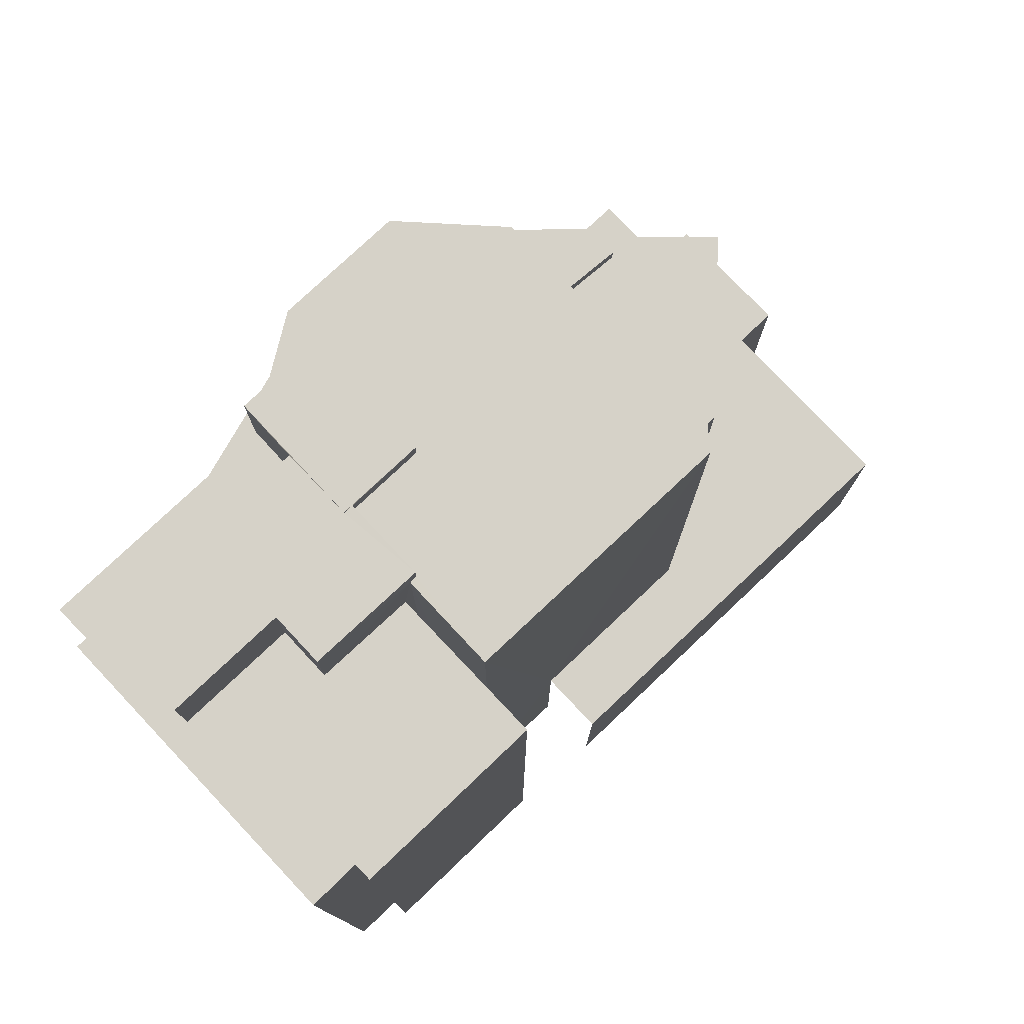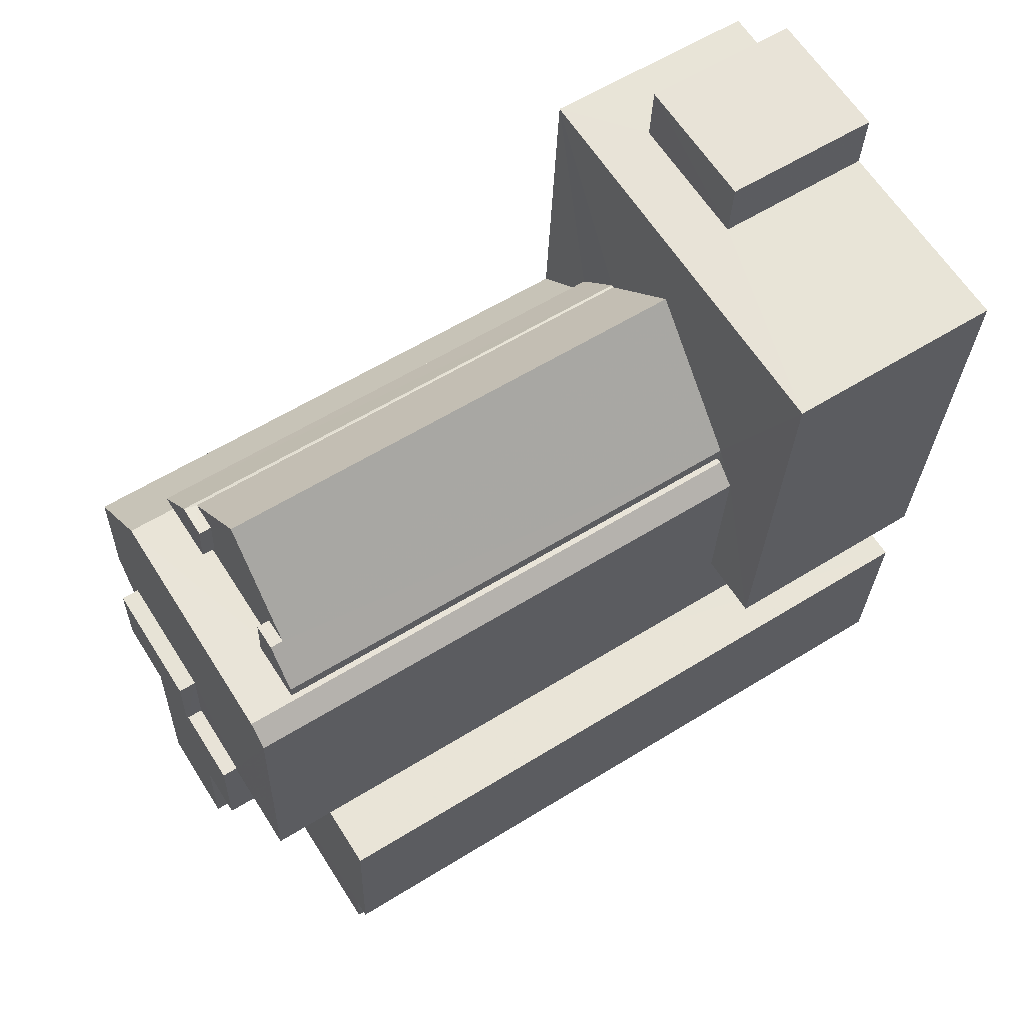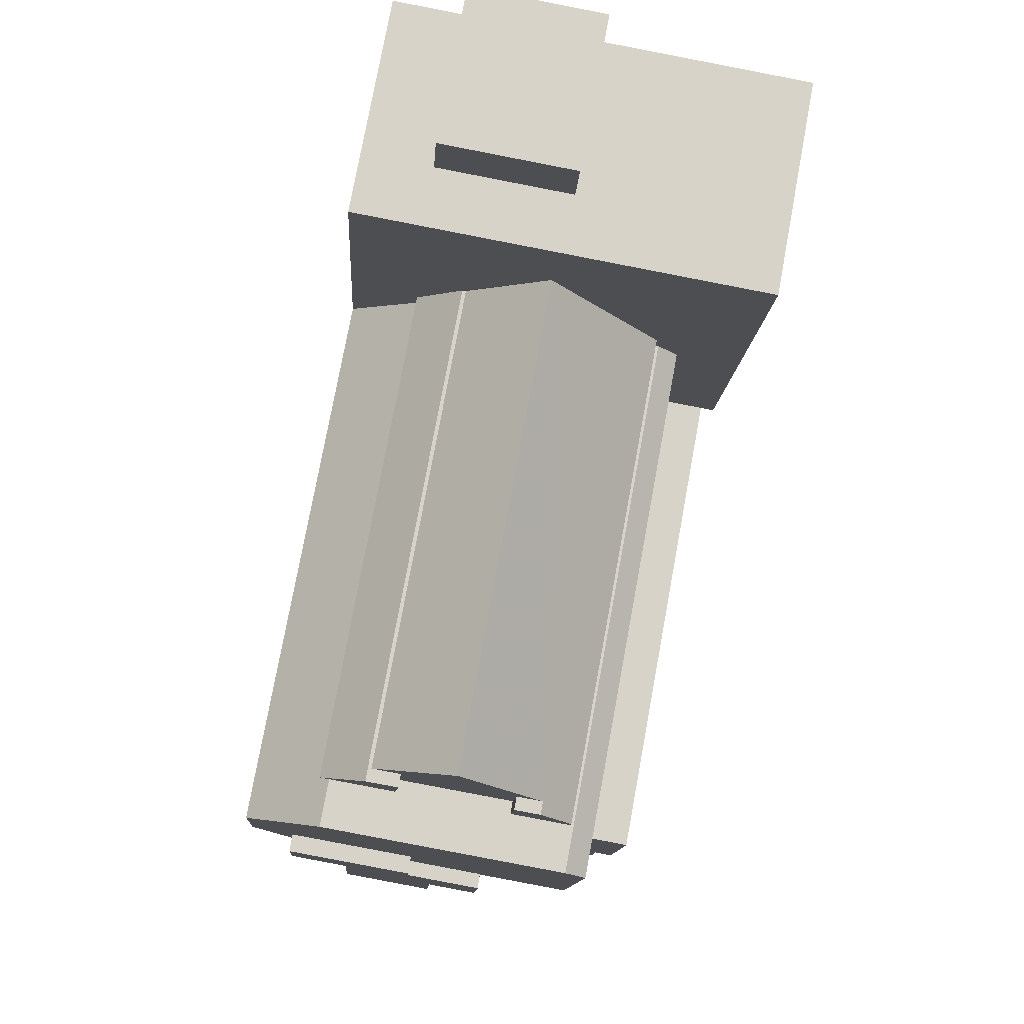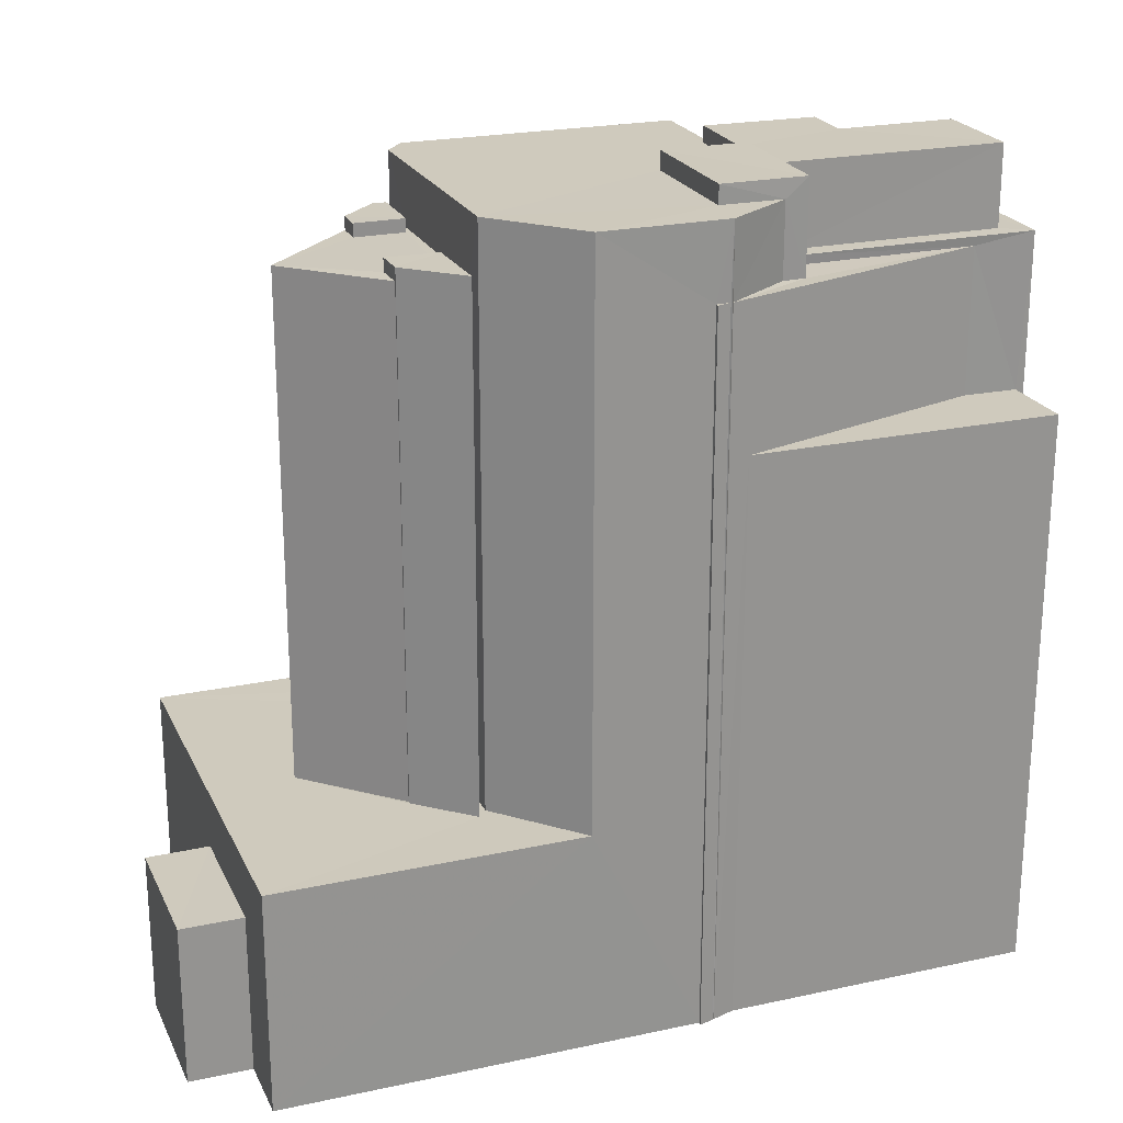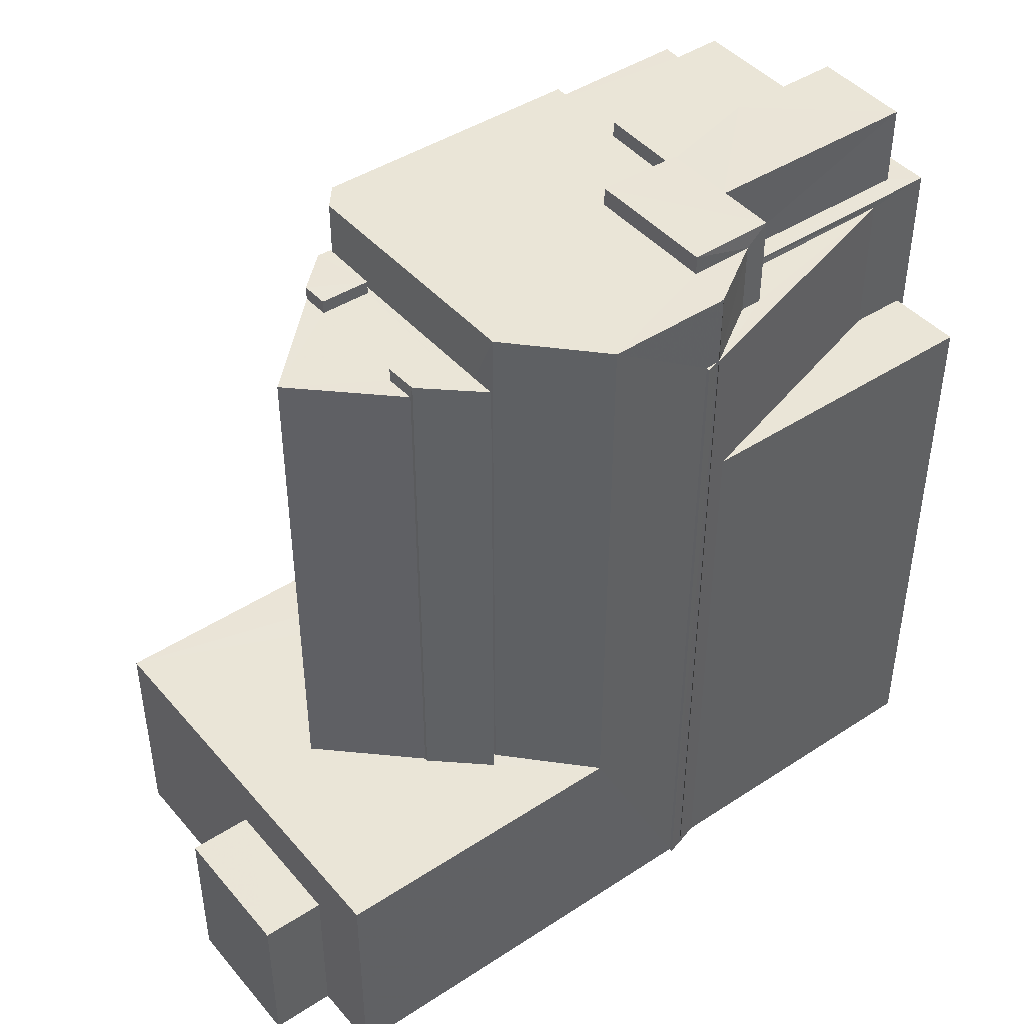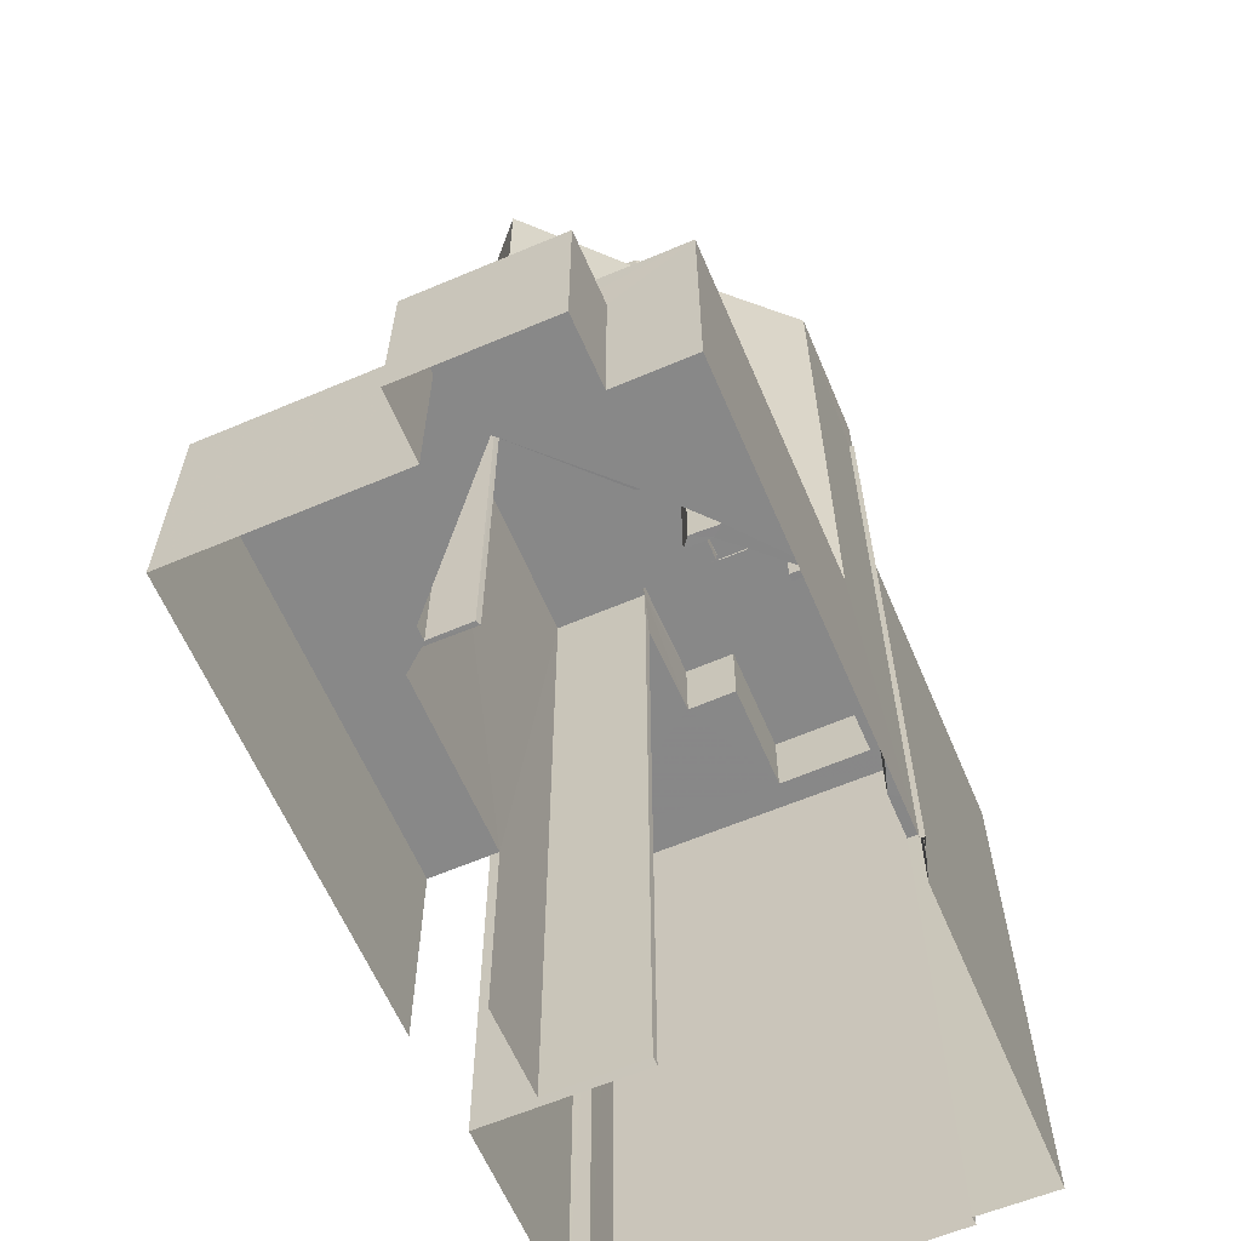
<metadata>
{"format":"obj","ext":"obj","renderer":"f3d","projection":"perspective","resolution":1024,"background":"white","views":[{"elev":77.9,"azim":43.3,"up":"+Z"},{"elev":59.4,"azim":57.5,"up":"+Y"},{"elev":77.1,"azim":10.4,"up":"+Y"},{"elev":22.8,"azim":-113.6,"up":"+Z"},{"elev":44.1,"azim":-130.7,"up":"+Z"},{"elev":-62.7,"azim":-160.1,"up":"+Z"}]}
</metadata>
<code>
v -3.728e+05 -1.037e+05 31.15
v -3.728e+05 -1.037e+05 31.15
v -3.728e+05 -1.037e+05 31.15
v -3.728e+05 -1.037e+05 31.15
v -3.728e+05 -1.037e+05 31.14
v -3.728e+05 -1.037e+05 31.15
v -3.728e+05 -1.037e+05 31.15
v -3.728e+05 -1.037e+05 31.15
v -3.728e+05 -1.037e+05 31.15
v -3.728e+05 -1.037e+05 31.15
v -3.728e+05 -1.037e+05 31.15
v -3.728e+05 -1.037e+05 31.15
v -3.728e+05 -1.037e+05 31.14
v -3.728e+05 -1.037e+05 31.14
v -3.728e+05 -1.037e+05 31.14
v -3.728e+05 -1.037e+05 31.15
v -3.728e+05 -1.037e+05 31.15
v -3.728e+05 -1.037e+05 31.14
v -3.728e+05 -1.037e+05 31.15
v -3.728e+05 -1.037e+05 31.14
v -3.728e+05 -1.037e+05 31.15
v -3.728e+05 -1.037e+05 31.15
v -3.728e+05 -1.037e+05 31.15
v -3.728e+05 -1.037e+05 31.15
v -3.728e+05 -1.037e+05 59.36
v -3.728e+05 -1.037e+05 59.36
v -3.728e+05 -1.037e+05 59.36
v -3.728e+05 -1.037e+05 59.36
v -3.728e+05 -1.037e+05 59.36
v -3.728e+05 -1.037e+05 59.36
v -3.728e+05 -1.037e+05 59.36
v -3.728e+05 -1.037e+05 59.36
v -3.728e+05 -1.037e+05 59.36
v -3.728e+05 -1.037e+05 59.36
v -3.728e+05 -1.037e+05 59.36
v -3.728e+05 -1.037e+05 39.82
v -3.728e+05 -1.037e+05 39.82
v -3.728e+05 -1.037e+05 39.82
v -3.728e+05 -1.037e+05 39.82
v -3.728e+05 -1.037e+05 39.82
v -3.728e+05 -1.037e+05 39.82
v -3.728e+05 -1.037e+05 39.82
v -3.728e+05 -1.037e+05 39.82
v -3.728e+05 -1.037e+05 39.82
v -3.728e+05 -1.037e+05 39.82
v -3.728e+05 -1.037e+05 39.82
v -3.728e+05 -1.037e+05 39.82
v -3.728e+05 -1.037e+05 39.82
v -3.728e+05 -1.037e+05 39.82
v -3.728e+05 -1.037e+05 39.82
v -3.728e+05 -1.037e+05 39.82
v -3.728e+05 -1.037e+05 39.82
v -3.728e+05 -1.037e+05 39.82
v -3.728e+05 -1.037e+05 59.88
v -3.728e+05 -1.037e+05 59.88
v -3.728e+05 -1.037e+05 59.88
v -3.728e+05 -1.037e+05 59.88
v -3.728e+05 -1.037e+05 59.88
v -3.728e+05 -1.037e+05 58.9
v -3.728e+05 -1.037e+05 58.9
v -3.728e+05 -1.037e+05 58.9
v -3.728e+05 -1.037e+05 58.9
v -3.728e+05 -1.037e+05 58.91
v -3.728e+05 -1.037e+05 58.9
v -3.728e+05 -1.037e+05 58.9
v -3.728e+05 -1.037e+05 61.74
v -3.728e+05 -1.037e+05 61.74
v -3.728e+05 -1.037e+05 61.74
v -3.728e+05 -1.037e+05 61.74
v -3.728e+05 -1.037e+05 61.74
v -3.728e+05 -1.037e+05 61.74
v -3.728e+05 -1.037e+05 61.74
v -3.728e+05 -1.037e+05 61.74
v -3.728e+05 -1.037e+05 61.74
v -3.728e+05 -1.037e+05 61.74
v -3.728e+05 -1.037e+05 61.74
v -3.728e+05 -1.037e+05 61.74
v -3.728e+05 -1.037e+05 62.46
v -3.728e+05 -1.037e+05 62.46
v -3.728e+05 -1.037e+05 62.46
v -3.728e+05 -1.037e+05 62.46
v -3.728e+05 -1.037e+05 53.3
v -3.728e+05 -1.037e+05 53.29
v -3.728e+05 -1.037e+05 53.3
v -3.728e+05 -1.037e+05 53.3
v -3.728e+05 -1.037e+05 59.24
v -3.728e+05 -1.037e+05 59.24
v -3.728e+05 -1.037e+05 59.24
v -3.728e+05 -1.037e+05 59.24
v -3.728e+05 -1.037e+05 59.24
v -3.728e+05 -1.037e+05 59.24
v -3.728e+05 -1.037e+05 59.24
v -3.728e+05 -1.037e+05 59.24
v -3.728e+05 -1.037e+05 59.24
v -3.728e+05 -1.037e+05 59.24
v -3.728e+05 -1.037e+05 59.24
v -3.728e+05 -1.037e+05 59.24
v -3.728e+05 -1.037e+05 62.37
v -3.728e+05 -1.037e+05 62.37
v -3.728e+05 -1.037e+05 62.37
v -3.728e+05 -1.037e+05 62.37
v -3.728e+05 -1.037e+05 62.37
v -3.728e+05 -1.037e+05 62.37
v -3.728e+05 -1.037e+05 62.37
v -3.728e+05 -1.037e+05 62.37
v -3.728e+05 -1.037e+05 37.44
v -3.728e+05 -1.037e+05 37.44
v -3.728e+05 -1.037e+05 37.44
v -3.728e+05 -1.037e+05 37.44
v -3.728e+05 -1.037e+05 58.9
v -3.728e+05 -1.037e+05 58.9
v -3.728e+05 -1.037e+05 58.9
v -3.728e+05 -1.037e+05 59.88
v -3.728e+05 -1.037e+05 59.88
v -3.728e+05 -1.037e+05 59.88
v -3.728e+05 -1.037e+05 59.88
f 1 2 3
f 4 5 6
f 7 8 9
f 3 8 7
f 4 10 11
f 1 3 12
f 4 13 5
f 13 14 15
f 16 7 17
f 12 16 11
f 14 13 18
f 19 20 18
f 19 21 22
f 23 24 21
f 16 23 19
f 12 3 7
f 11 19 4
f 13 4 19
f 12 7 16
f 11 16 19
f 19 18 13
f 19 23 21
f 60 86 89
f 60 59 86
f 36 6 37
f 36 4 6
f 25 26 27
f 26 28 29
f 30 31 32
f 33 34 35
f 30 28 25
f 35 30 32
f 34 28 30
f 28 26 25
f 35 34 30
f 36 37 38
f 39 40 41
f 37 42 38
f 39 43 40
f 44 45 43
f 46 42 41
f 47 38 48
f 49 47 50
f 51 49 50
f 52 46 53
f 46 48 42
f 40 53 41
f 40 43 45
f 47 48 50
f 38 42 48
f 53 46 41
f 54 55 56
f 56 55 57
f 55 58 57
f 59 60 61
f 62 63 64
f 62 64 65
f 59 64 63
f 61 64 59
f 66 67 68
f 68 69 66
f 66 70 67
f 70 71 72
f 73 74 75
f 71 76 72
f 75 74 76
f 77 75 71
f 66 71 70
f 75 76 71
f 78 79 80
f 81 78 80
f 82 83 84
f 85 82 84
f 86 87 88
f 89 86 88
f 90 91 92
f 87 93 94
f 95 92 96
f 93 90 94
f 94 95 97
f 87 94 88
f 95 90 92
f 90 95 94
f 98 99 100
f 98 100 101
f 100 102 103
f 104 103 105
f 101 100 104
f 104 100 103
f 106 107 108
f 109 106 108
f 110 111 112
f 113 114 115
f 116 113 115
f 108 15 14
f 108 107 15
f 40 31 116
f 116 31 113
f 40 45 31
f 113 31 30
f 91 2 1
f 92 91 1
f 23 83 62
f 62 83 63
f 23 16 83
f 63 83 82
f 52 53 27
f 53 115 27
f 27 114 25
f 27 115 114
f 77 71 105
f 71 78 105
f 105 81 104
f 105 78 81
f 43 67 70
f 43 39 67
f 1 96 92
f 1 12 96
f 27 26 46
f 52 27 46
f 10 36 74
f 74 36 76
f 10 4 36
f 76 36 38
f 90 3 2
f 91 90 2
f 48 57 58
f 50 48 58
f 79 66 69
f 79 69 80
f 69 64 80
f 69 65 64
f 106 15 107
f 106 13 15
f 51 50 33
f 50 58 33
f 33 55 34
f 33 58 55
f 20 19 39
f 41 20 39
f 110 21 24
f 67 39 111
f 67 111 68
f 111 110 68
f 19 111 39
f 110 24 68
f 47 49 35
f 35 72 47
f 72 35 70
f 43 32 44
f 70 32 43
f 35 32 70
f 71 79 78
f 71 66 79
f 7 9 85
f 9 87 85
f 63 86 59
f 63 87 86
f 82 85 63
f 85 87 63
f 46 26 29
f 46 29 48
f 29 57 48
f 29 56 57
f 97 100 99
f 94 97 99
f 25 114 113
f 30 25 113
f 95 102 100
f 97 95 100
f 28 54 56
f 29 28 56
f 53 40 116
f 115 53 116
f 22 110 112
f 22 21 110
f 24 62 68
f 68 62 69
f 24 23 62
f 69 62 65
f 76 47 72
f 76 38 47
f 94 99 98
f 88 94 98
f 73 11 10
f 74 73 10
f 7 84 17
f 7 85 84
f 35 51 33
f 35 49 51
f 37 6 5
f 42 37 5
f 32 31 45
f 44 32 45
f 87 9 8
f 93 87 8
f 61 101 64
f 64 101 80
f 80 101 81
f 101 104 81
f 28 55 54
f 28 34 55
f 16 17 84
f 83 16 84
f 19 22 112
f 111 19 112
f 109 108 14
f 18 109 14
f 18 20 109
f 20 41 109
f 13 106 5
f 106 41 42
f 109 41 106
f 5 106 42
f 75 105 103
f 75 77 105
f 75 103 73
f 11 73 96
f 12 11 96
f 73 103 102
f 96 73 95
f 95 73 102
f 93 8 3
f 90 93 3
f 60 89 61
f 61 89 101
f 101 89 98
f 89 88 98

</code>
